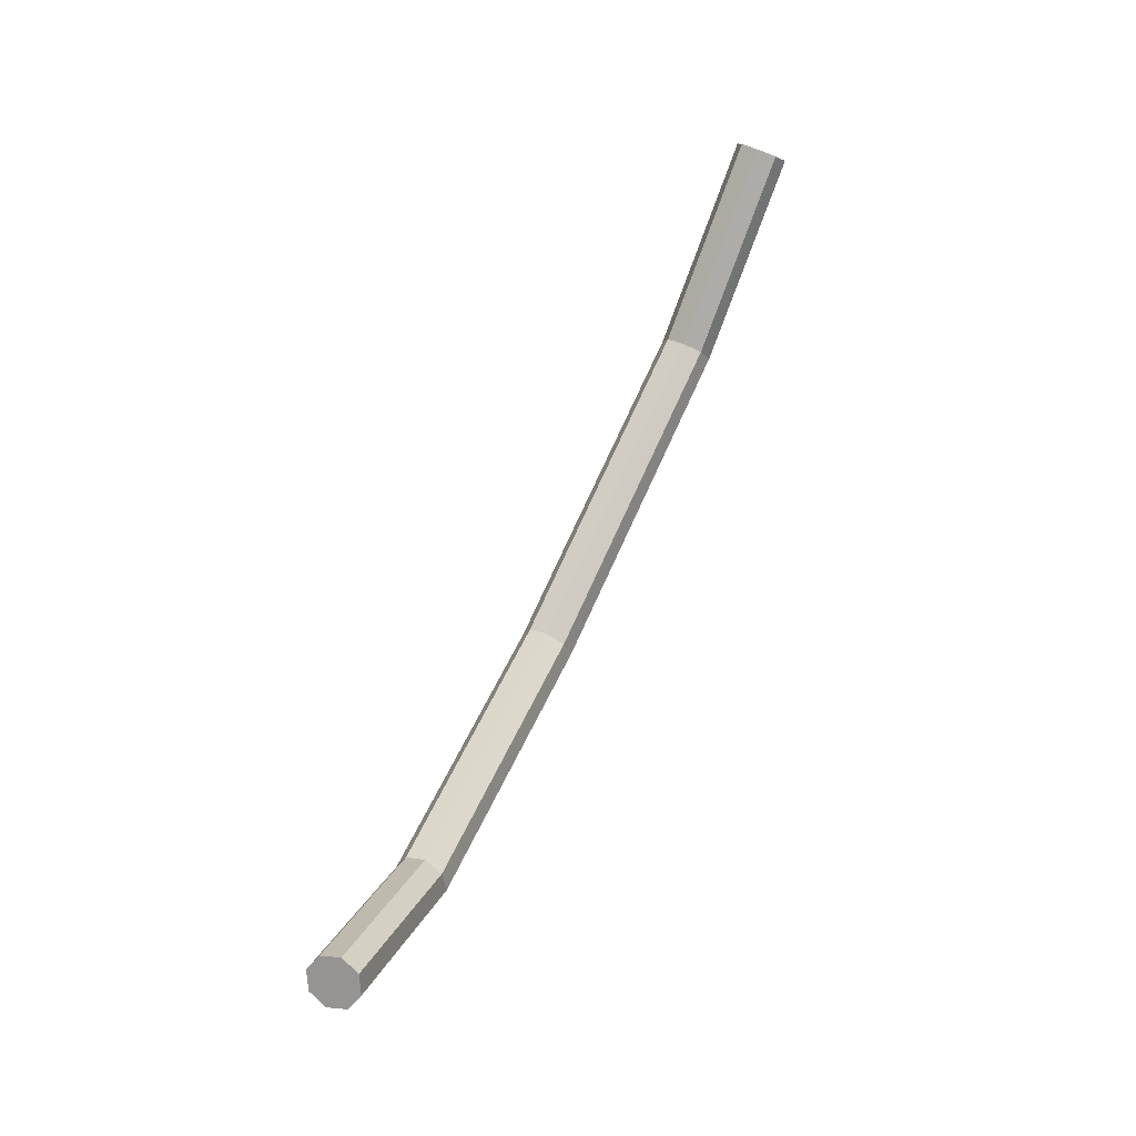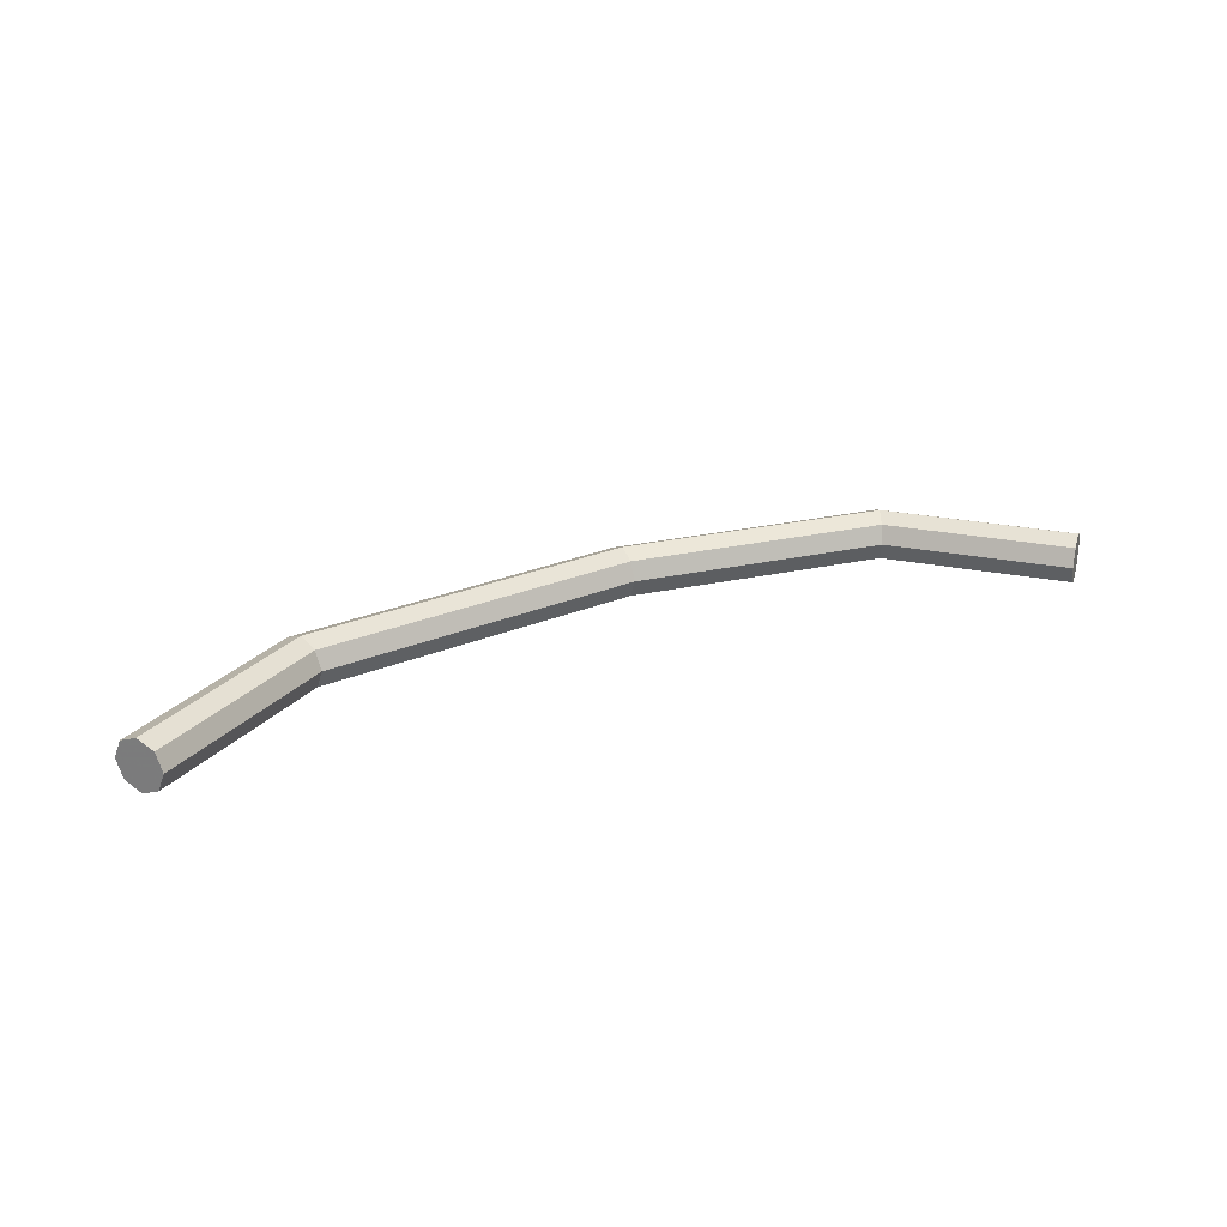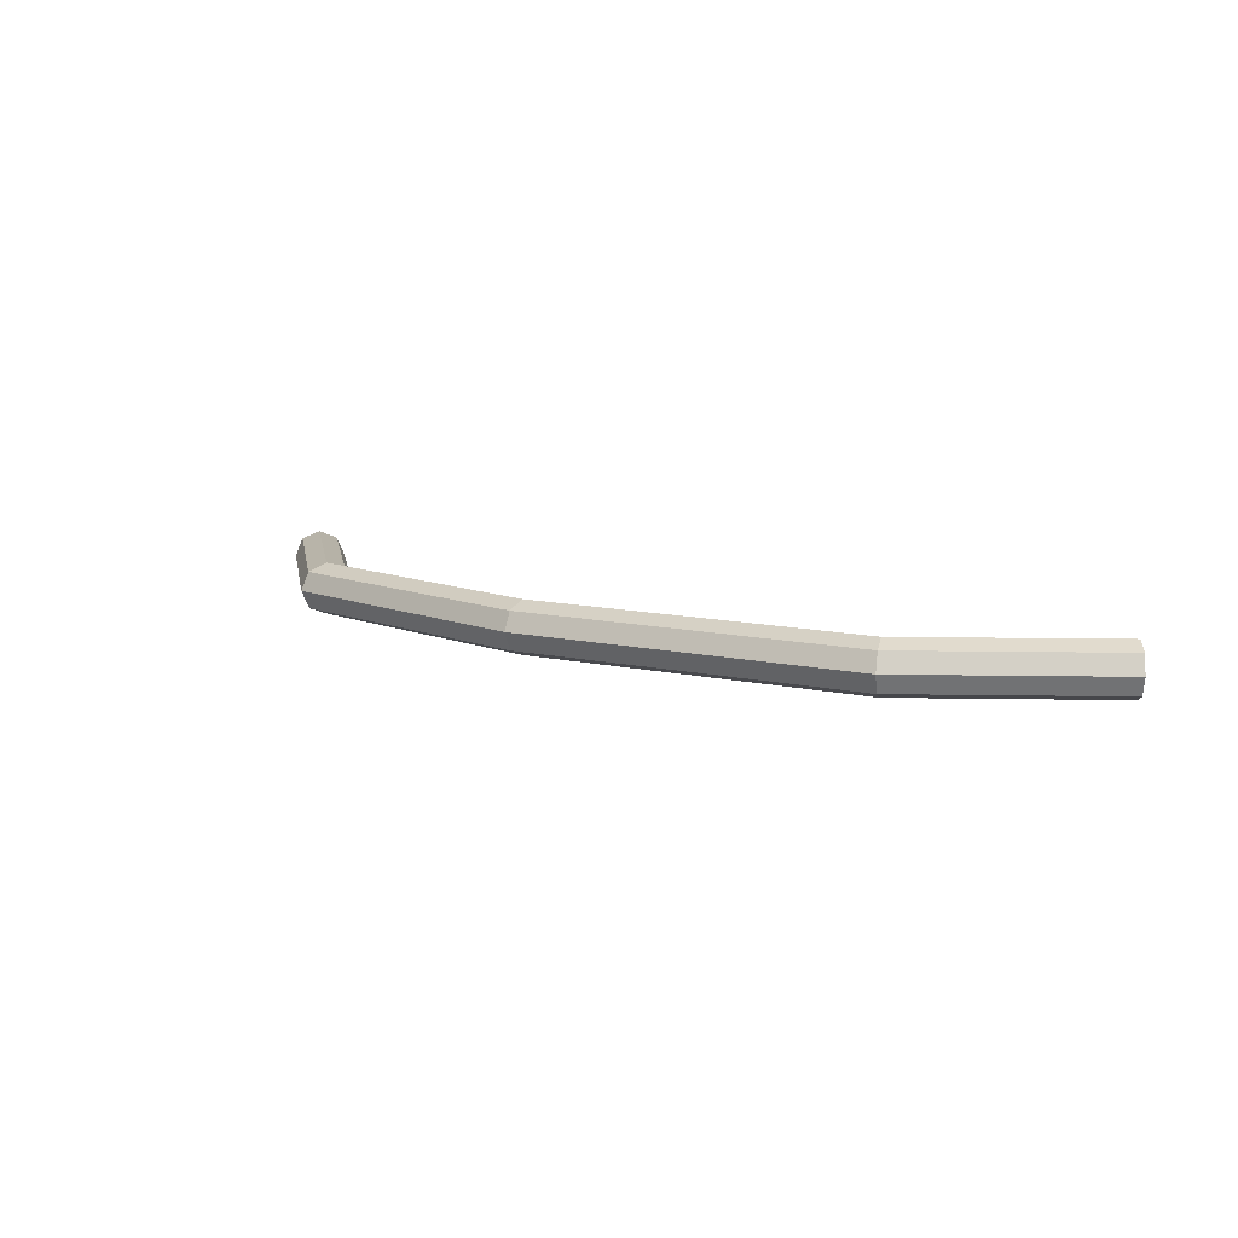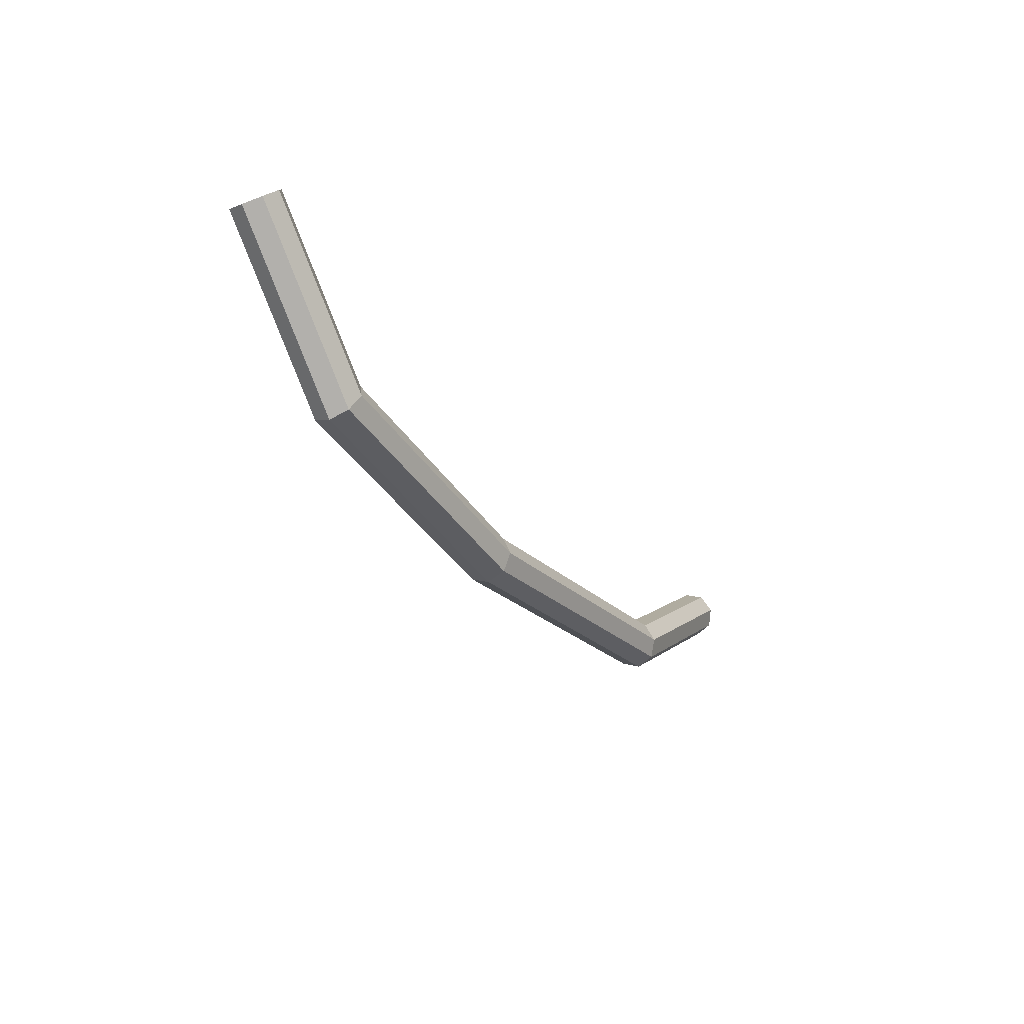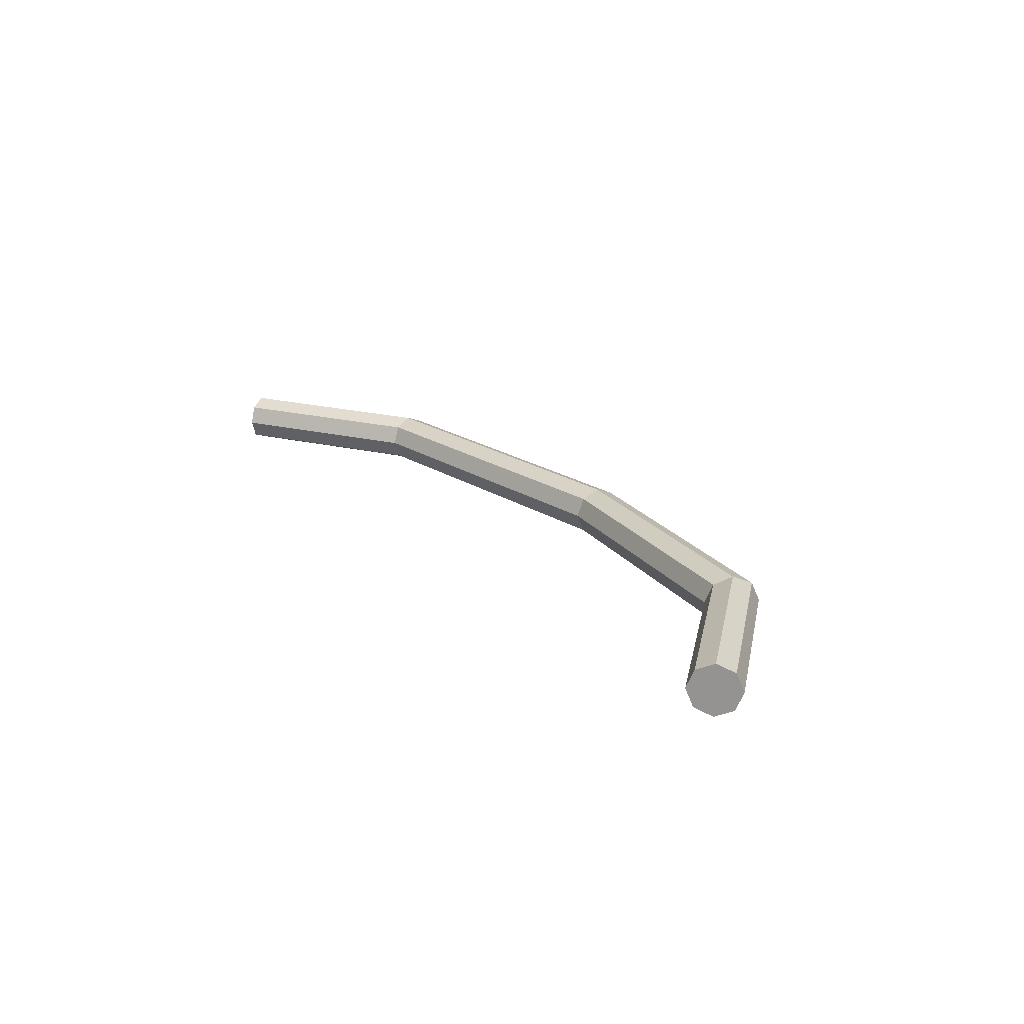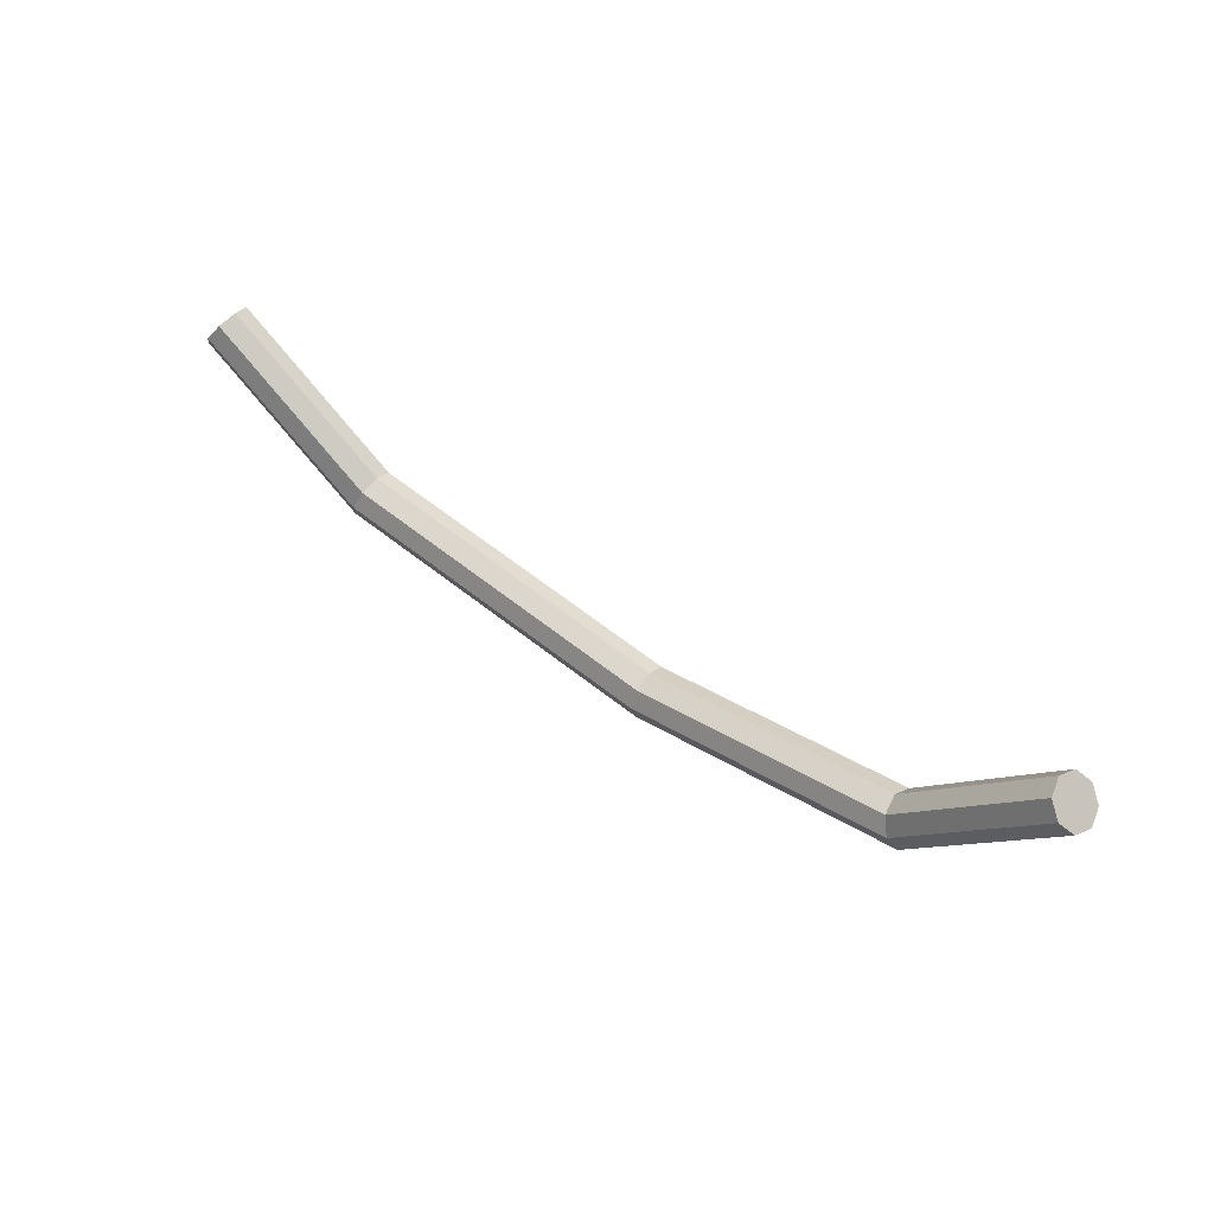
<metadata>
{"format":"obj","ext":"obj","renderer":"f3d","projection":"perspective","resolution":1024,"background":"white","views":[{"elev":64.6,"azim":-65.3,"up":"+Y"},{"elev":25.7,"azim":153.8,"up":"+Z"},{"elev":11.7,"azim":36.0,"up":"+Z"},{"elev":-30.3,"azim":-60.4,"up":"+Y"},{"elev":20.9,"azim":-122.8,"up":"+Z"},{"elev":46.7,"azim":-141.3,"up":"+Y"}]}
</metadata>
<code>
g Rope
v 0.03797 0.2214 0.006636
v 0.04304 0.2267 0.02432
v 0.05531 0.2395 0.03164
v 0.06757 0.2522 0.02432
v 0.07264 0.2575 0.006636
v 0.06757 0.2522 -0.01105
v 0.05531 0.2395 -0.01836
v 0.04304 0.2267 -0.01105
v 0.1811 0.08374 0.006636
v 0.1844 0.09071 0.02432
v 0.1924 0.1076 0.03164
v 0.2003 0.1245 0.02432
v 0.2036 0.1314 0.006636
v 0.2003 0.1245 -0.01105
v 0.1924 0.1076 -0.01836
v 0.1844 0.09071 -0.01105
v 0.4564 0.05135 0.006636
v 0.4563 0.05872 0.02432
v 0.4561 0.07655 0.03164
v 0.4559 0.09439 0.02432
v 0.4558 0.1018 0.006636
v 0.4559 0.09439 -0.01105
v 0.4561 0.07655 -0.01836
v 0.4563 0.05872 -0.01105
v 0.7936 0.09914 0.006636
v 0.791 0.1061 0.02432
v 0.7845 0.1231 0.03164
v 0.778 0.14 0.02432
v 0.7754 0.1471 0.006636
v 0.778 0.14 -0.01105
v 0.7845 0.1231 -0.01836
v 0.791 0.1061 -0.01105
v 0.969 0.2161 0.006636
v 0.965 0.2222 0.02432
v 0.9552 0.2369 0.03164
v 0.9454 0.2516 0.02432
v 0.9413 0.2577 0.006636
v 0.9454 0.2516 -0.01105
v 0.9552 0.2369 -0.01836
v 0.965 0.2222 -0.01105
v 0.03797 0.2214 0.006636
v 0.04304 0.2267 0.02432
v 0.05531 0.2395 0.03164
v 0.06757 0.2522 0.02432
v 0.07264 0.2575 0.006636
v 0.06757 0.2522 -0.01105
v 0.05531 0.2395 -0.01836
v 0.04304 0.2267 -0.01105
v 0.969 0.2161 0.006636
v 0.965 0.2222 0.02432
v 0.9552 0.2369 0.03164
v 0.9454 0.2516 0.02432
v 0.9413 0.2577 0.006636
v 0.9454 0.2516 -0.01105
v 0.9552 0.2369 -0.01836
v 0.965 0.2222 -0.01105
f 9 10 2 1
f 10 11 3 2
f 11 12 4 3
f 12 13 5 4
f 13 14 6 5
f 14 15 7 6
f 15 16 8 7
f 16 9 1 8
f 17 18 10 9
f 18 19 11 10
f 19 20 12 11
f 20 21 13 12
f 21 22 14 13
f 22 23 15 14
f 23 24 16 15
f 24 17 9 16
f 25 26 18 17
f 26 27 19 18
f 27 28 20 19
f 28 29 21 20
f 29 30 22 21
f 30 31 23 22
f 31 32 24 23
f 32 25 17 24
f 33 34 26 25
f 34 35 27 26
f 35 36 28 27
f 36 37 29 28
f 37 38 30 29
f 38 39 31 30
f 39 40 32 31
f 40 33 25 32
f 41 47 48
f 45 46 47
f 43 45 47
f 41 43 47
f 43 44 45
f 41 42 43
f 51 50 49
f 53 51 49
f 55 53 49
f 56 55 49
f 53 52 51
f 55 54 53

</code>
